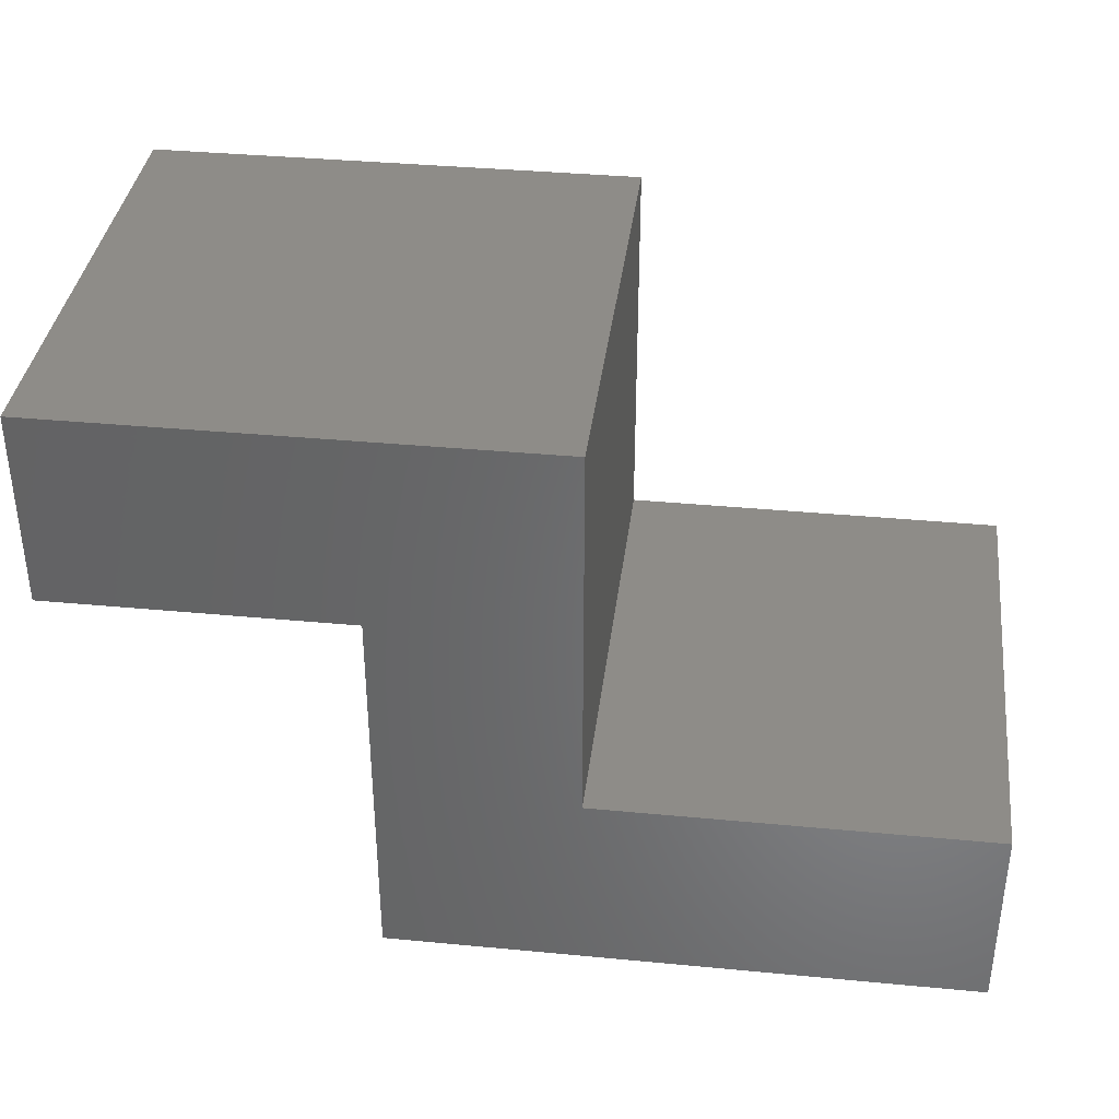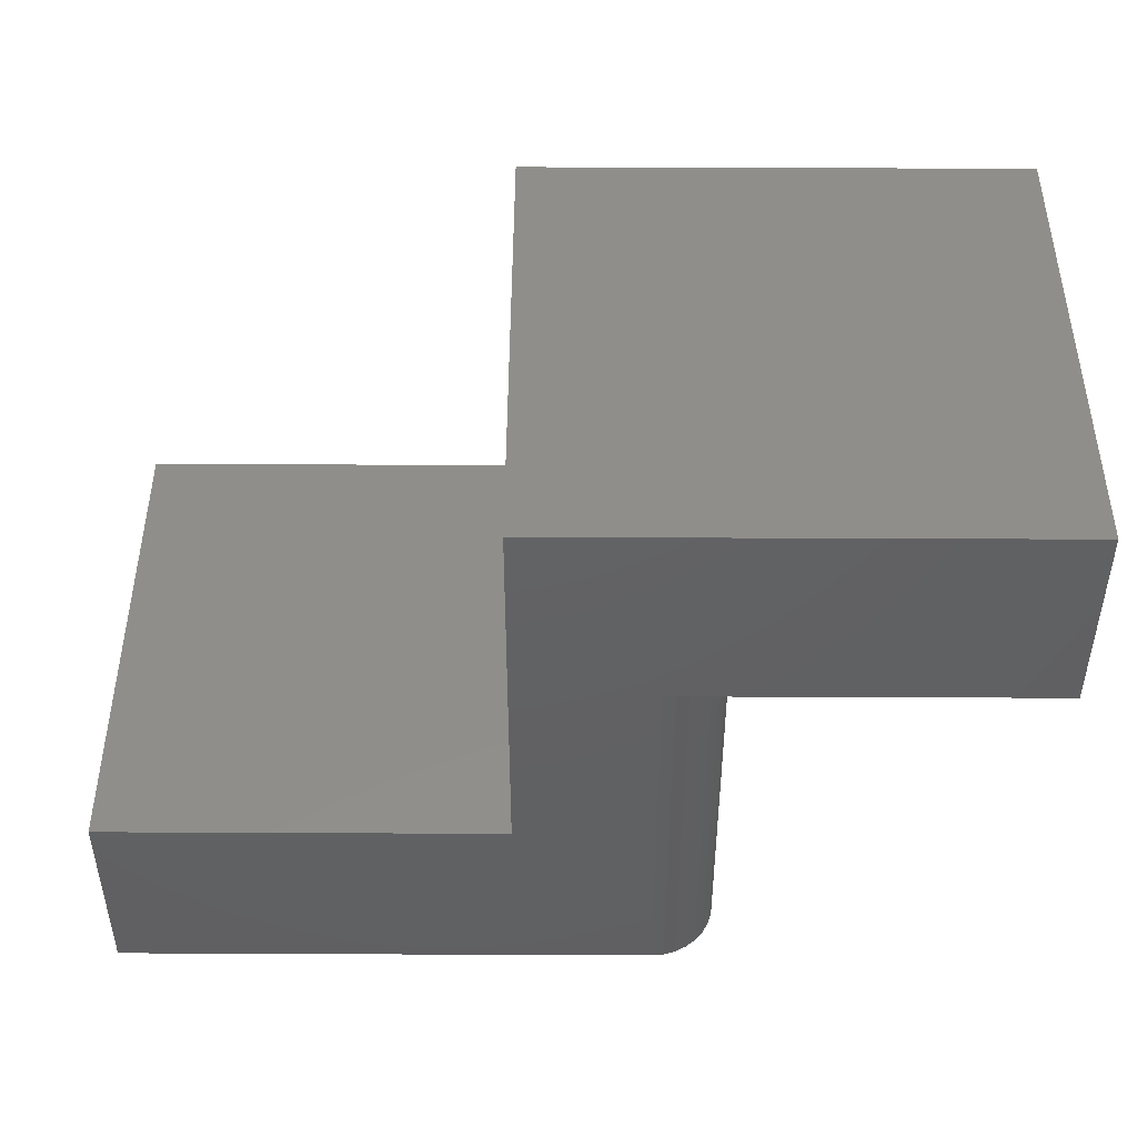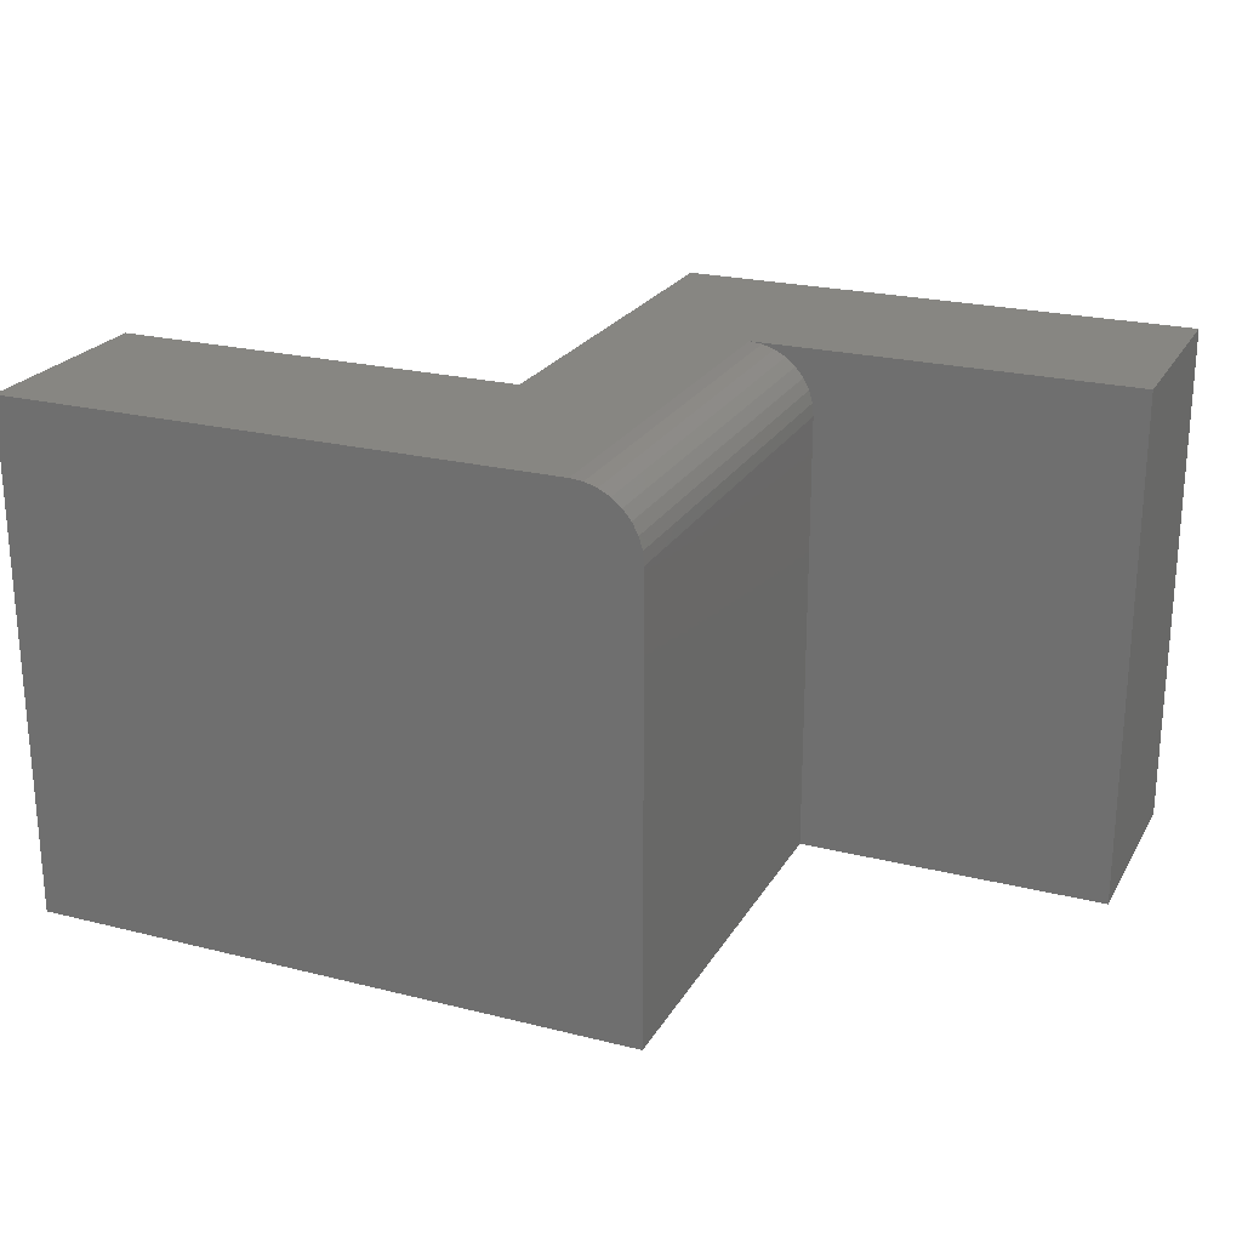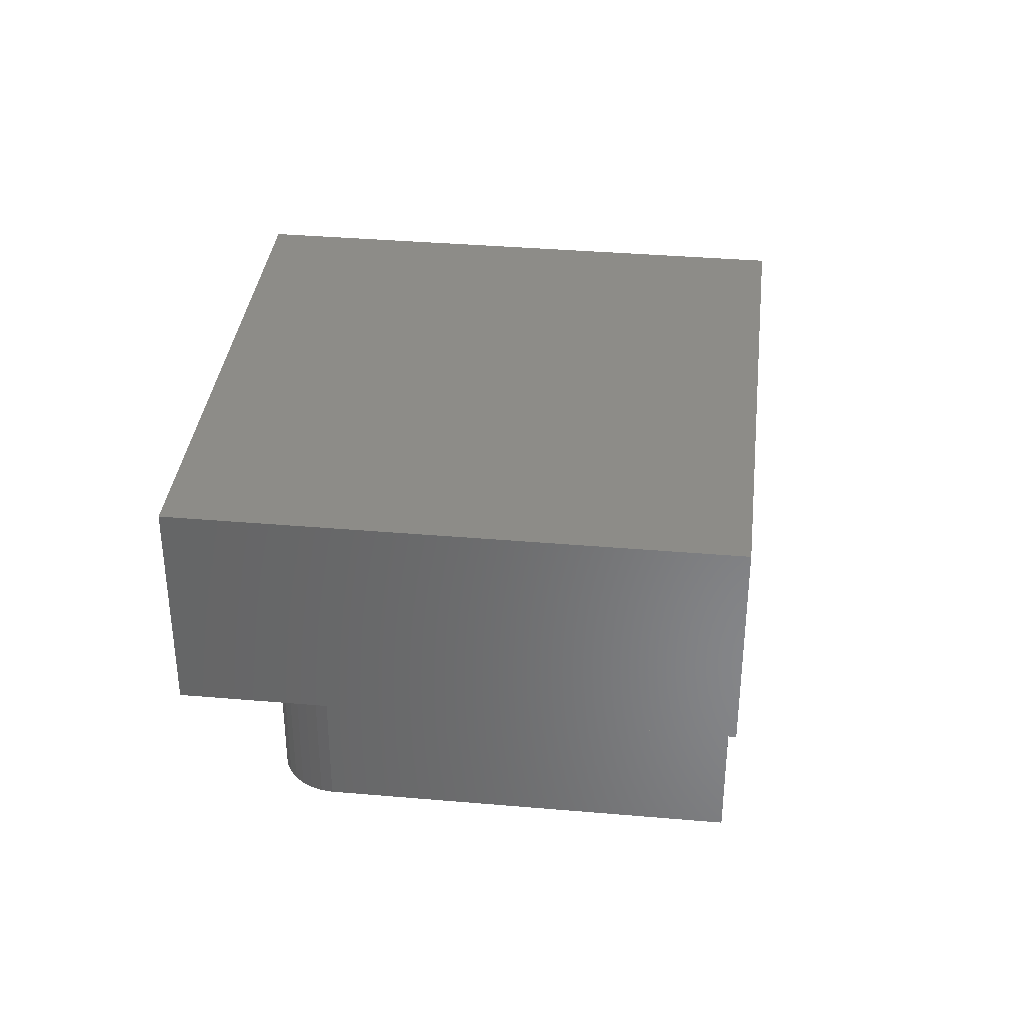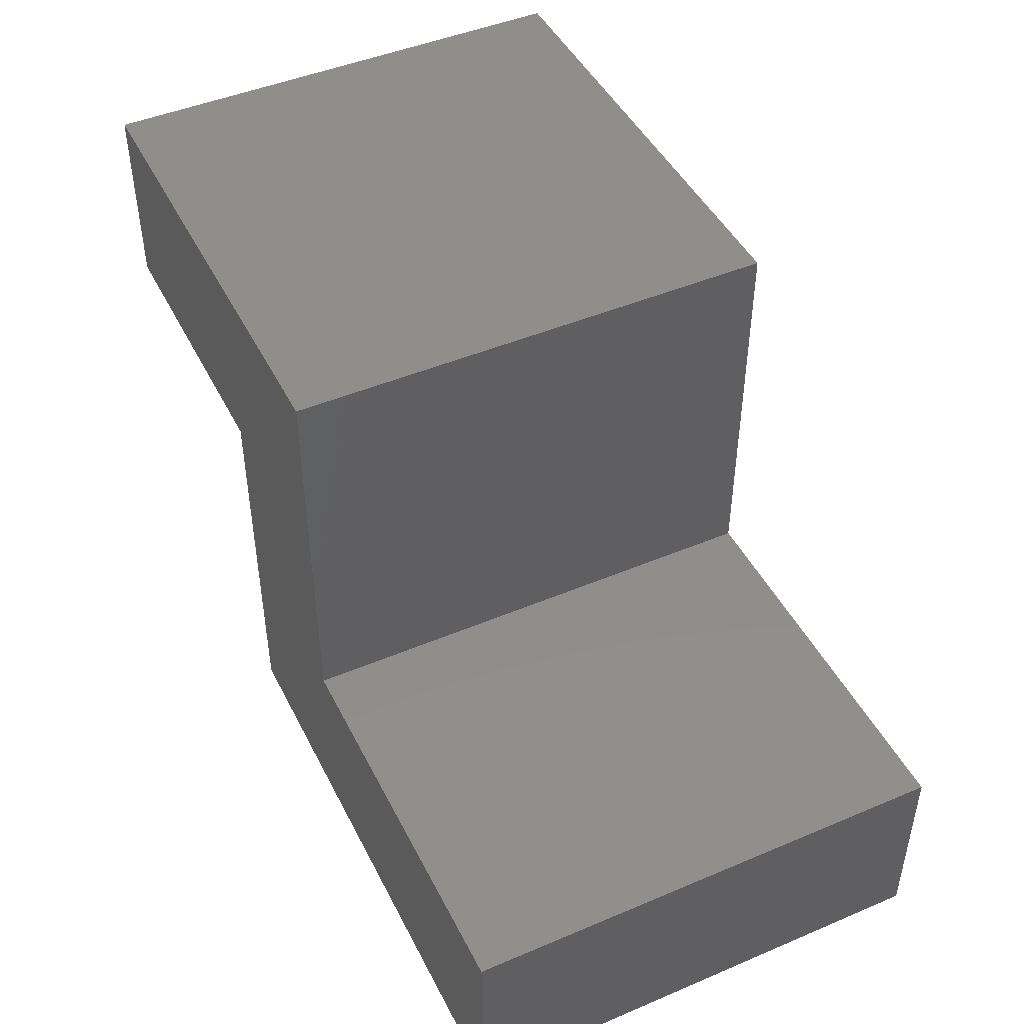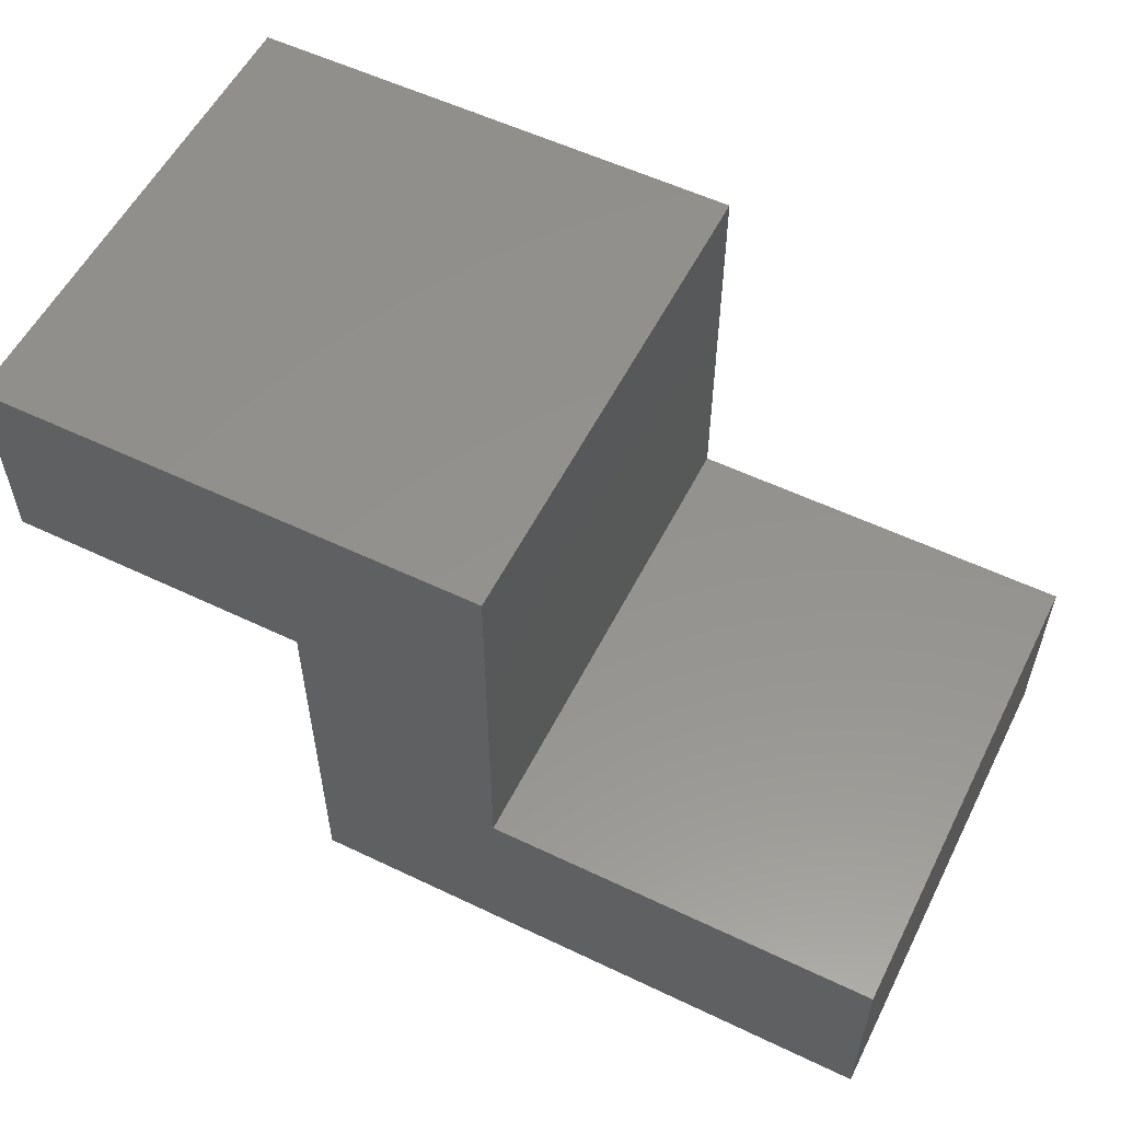
<metadata>
{"format":"stl","ext":"stl","renderer":"f3d","projection":"perspective","resolution":1024,"background":"white","views":[{"elev":37.0,"azim":7.0,"up":"+Z"},{"elev":46.3,"azim":-179.7,"up":"+Z"},{"elev":23.0,"azim":-156.9,"up":"+Y"},{"elev":35.9,"azim":-83.5,"up":"+Z"},{"elev":46.2,"azim":64.2,"up":"+Z"},{"elev":56.0,"azim":26.6,"up":"+Z"}]}
</metadata>
<code>
# stl→obj: 32 verts, 60 faces
v -0.5859 1.639e-17 0.5844
v -0.5859 0 0.2891
v -0.5859 -0.7422 0.5844
v -0.5859 -0.7422 0.2891
v 0.1594 6.635e-17 -0.00625
v 0.75 1.319e-16 -0.00625
v 0.75 1.155e-16 -0.3016
v -0.04219 2.758e-17 -0.3016
v -0.04219 6.037e-17 0.2891
v 0.1594 9.914e-17 0.5844
v -0.1359 -0.09375 -0.3016
v -0.1341 -0.07546 -0.3016
v -0.1359 -0.7422 -0.3016
v 0.75 -0.7422 -0.3016
v -0.1288 -0.05787 -0.3016
v -0.1201 -0.04167 -0.3016
v -0.1085 -0.02746 -0.3016
v -0.09427 -0.0158 -0.3016
v -0.07806 -0.007136 -0.3016
v -0.06048 -0.001801 -0.3016
v -0.1359 -0.09375 0.2891
v -0.1359 -0.7422 0.2891
v -0.06048 -0.001801 0.2891
v -0.07806 -0.007136 0.2891
v -0.09427 -0.0158 0.2891
v -0.1085 -0.02746 0.2891
v -0.1201 -0.04167 0.2891
v -0.1288 -0.05787 0.2891
v -0.1341 -0.07546 0.2891
v 0.1594 -0.7422 0.5844
v 0.1594 -0.7422 -0.00625
v 0.75 -0.7422 -0.00625
f 1 2 3
f 3 2 4
f 5 6 7
f 5 7 8
f 5 8 9
f 5 9 10
f 2 1 9
f 9 1 10
f 11 12 13
f 8 7 14
f 8 14 13
f 8 13 12
f 8 12 15
f 8 15 16
f 8 16 17
f 8 17 18
f 8 18 19
f 8 19 20
f 21 11 22
f 22 11 13
f 2 9 23
f 2 23 24
f 2 24 25
f 2 25 26
f 2 26 27
f 2 27 28
f 2 28 29
f 2 29 21
f 2 21 22
f 2 22 4
f 30 10 3
f 3 10 1
f 9 8 23
f 23 8 20
f 23 20 24
f 24 20 19
f 24 19 25
f 25 19 18
f 25 18 26
f 26 18 17
f 26 17 27
f 27 17 16
f 27 16 28
f 28 16 15
f 28 15 29
f 29 15 12
f 29 12 21
f 21 12 11
f 22 13 31
f 22 31 30
f 22 30 3
f 22 3 4
f 13 14 31
f 31 14 32
f 5 10 31
f 31 10 30
f 6 5 32
f 32 5 31
f 7 6 14
f 14 6 32

</code>
